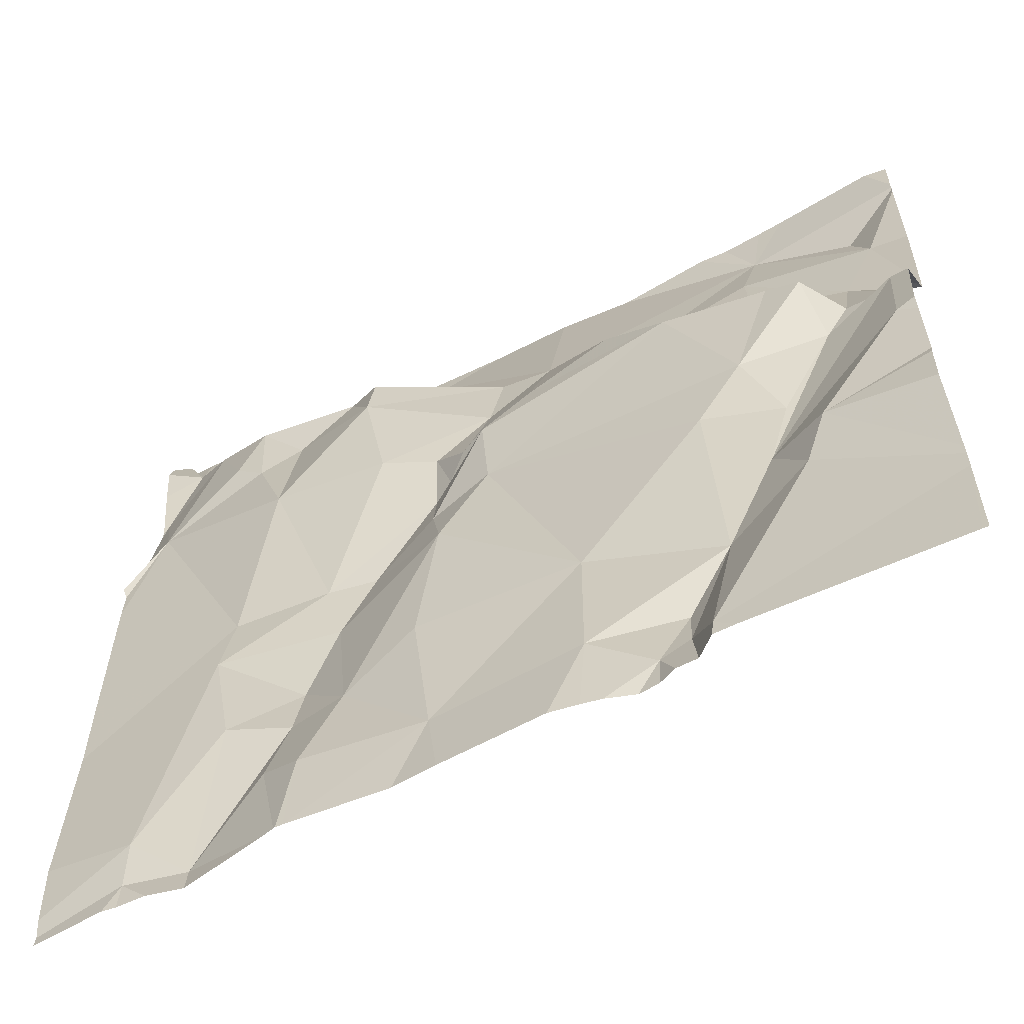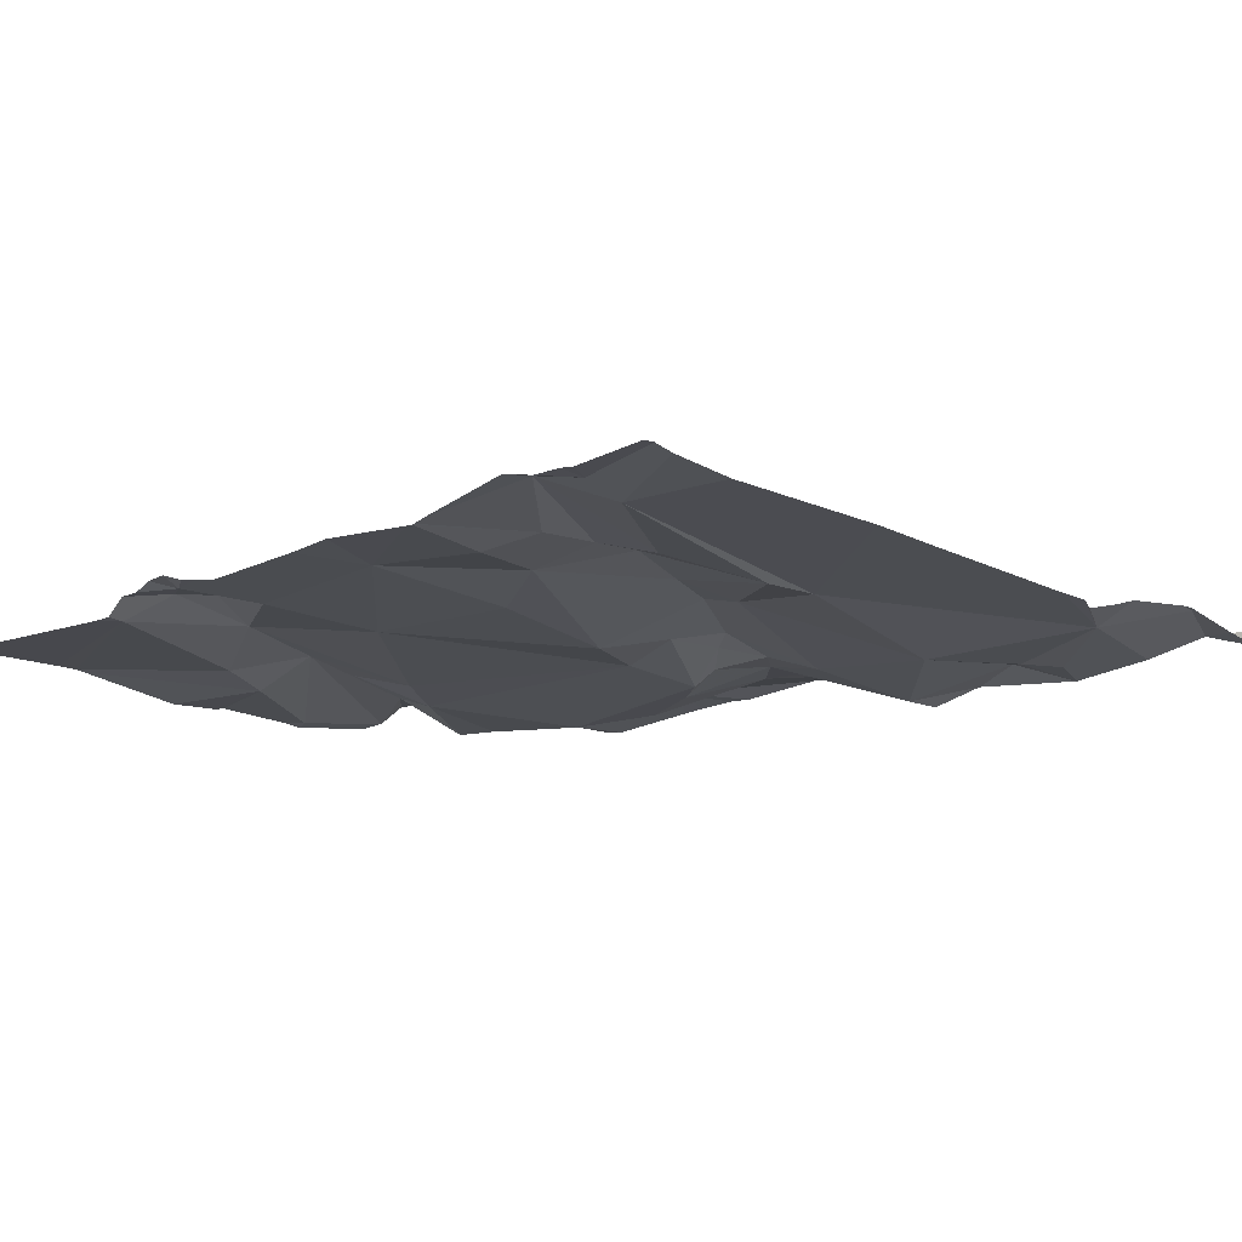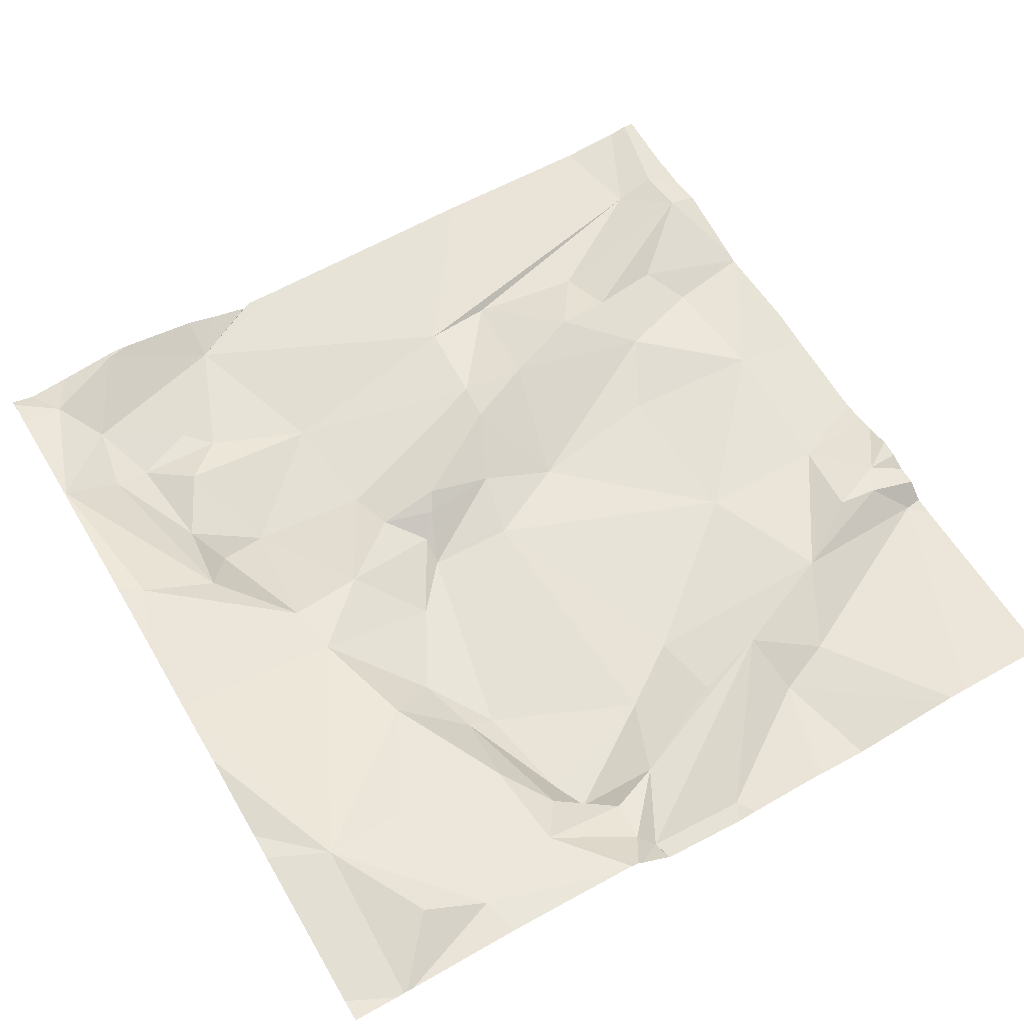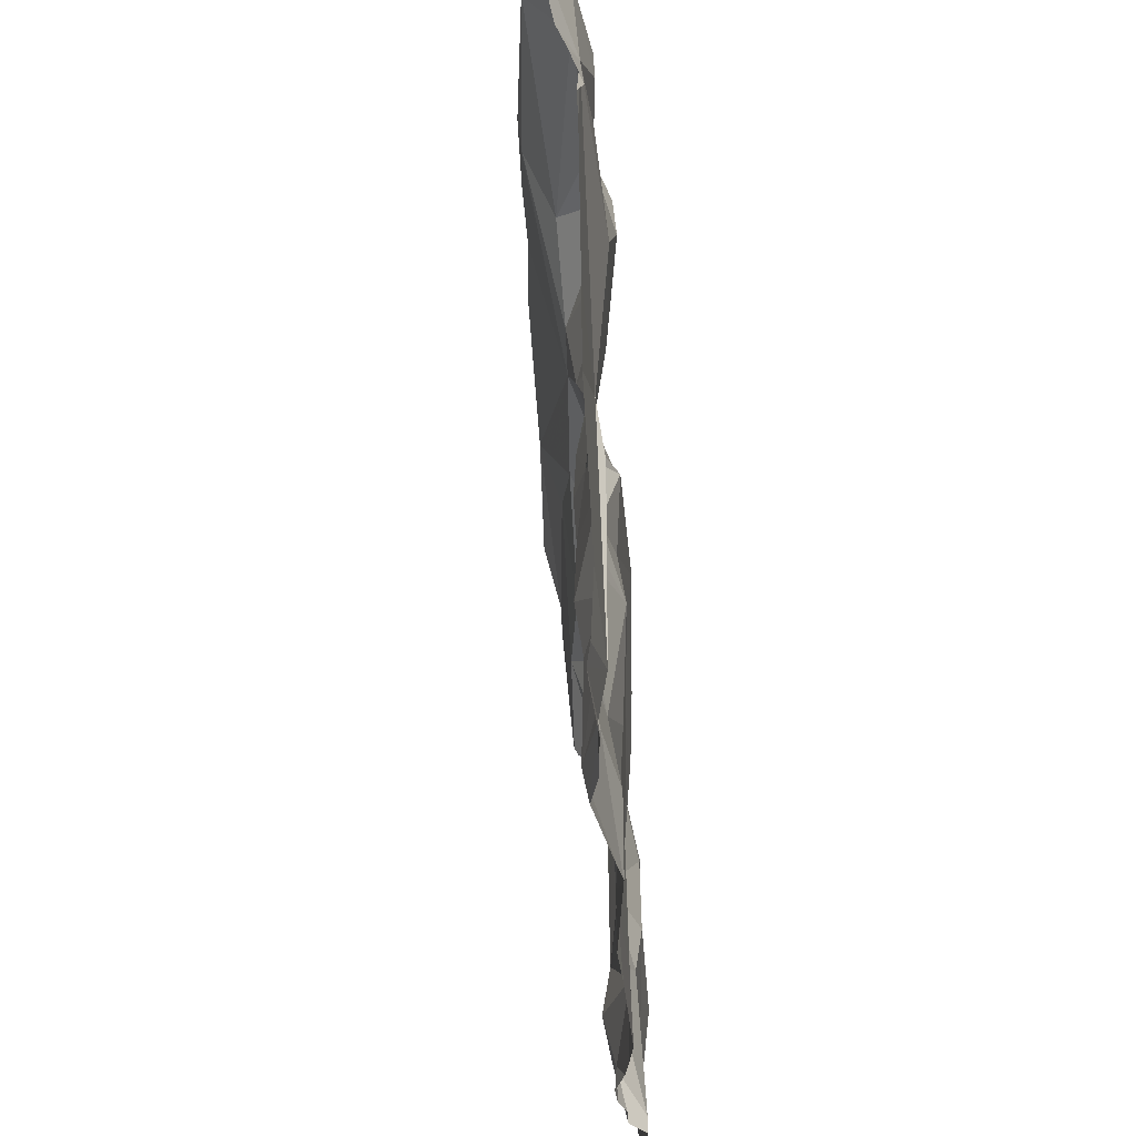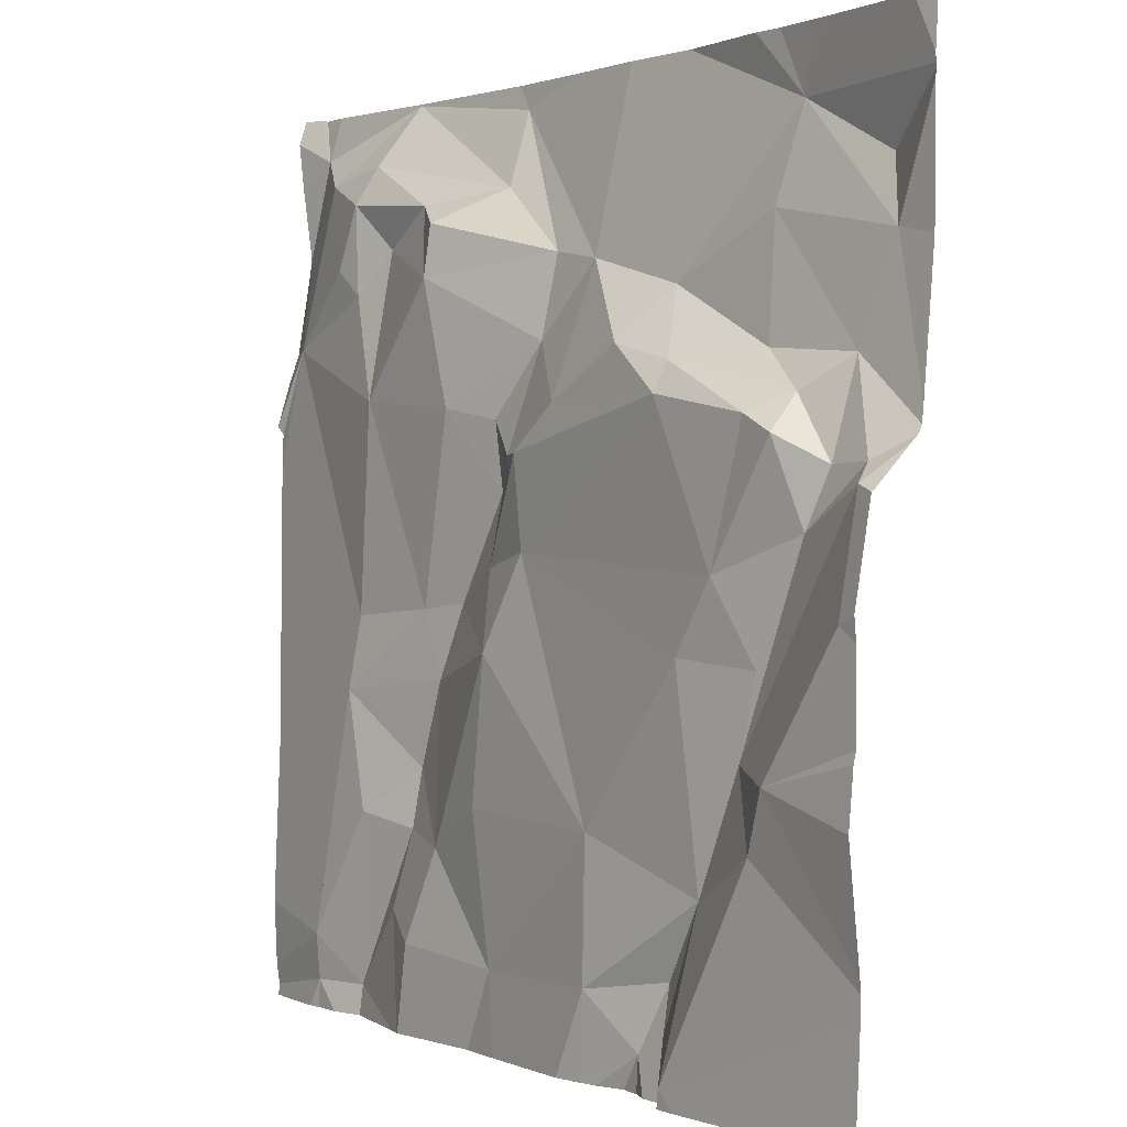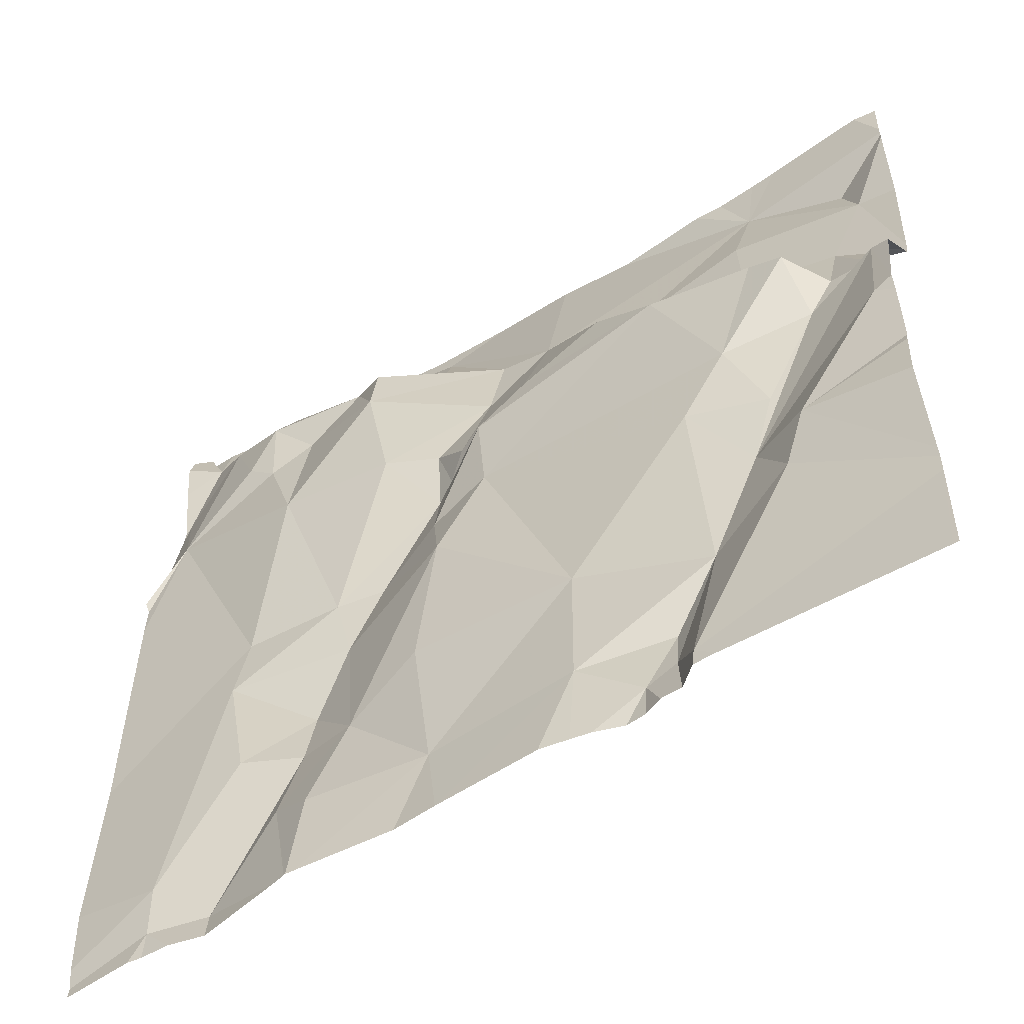
<metadata>
{"format":"obj","ext":"obj","renderer":"f3d","projection":"perspective","resolution":1024,"background":"white","views":[{"elev":-59.7,"azim":-150.6,"up":"+Y"},{"elev":-16.7,"azim":43.5,"up":"+Z"},{"elev":62.7,"azim":-120.3,"up":"+Z"},{"elev":-38.1,"azim":94.9,"up":"+Y"},{"elev":0.9,"azim":-123.8,"up":"+Y"},{"elev":-55.1,"azim":-144.9,"up":"+Y"}]}
</metadata>
<code>
v -81.58 230.3 500.6
v -81.58 229.7 500.6
v -82.51 230.1 500.6
v -82.42 229.9 500.6
v -82.49 230.4 500.7
v -81.58 230.2 500.6
v -81.58 230 500.6
v -81.76 230.6 500.6
v -81.58 230.3 500.6
v -81.58 230.4 500.6
v -82.51 230.2 500.6
v -81.58 230.3 500.6
v -82.47 230.5 500.7
v -82.5 230.2 500.6
v -82.1 230.4 500.6
v -82.22 230.4 500.6
v -82.35 230.5 500.7
v -81.76 230.6 500.6
v -81.74 229.7 500.6
v -81.67 229.7 500.6
v -81.86 229.7 500.6
v -82.32 230.6 500.7
v -81.99 229.7 500.6
v -82.29 230.6 500.7
v -82.01 230.6 500.7
v -81.85 230.1 500.6
v -81.9 230.1 500.6
v -81.97 230.2 500.6
v -81.9 229.8 500.6
v -81.81 229.8 500.6
v -81.62 230.6 500.6
v -81.76 230.6 500.6
v -81.67 230.5 500.6
v -81.74 230.5 500.6
v -81.75 230.5 500.6
v -82.27 230.3 500.6
v -82.1 230.3 500.6
v -82.05 230.2 500.6
v -81.94 230.6 500.7
v -82.27 230.3 500.6
v -82.2 230.3 500.6
v -82.41 230.3 500.6
v -82.35 230.3 500.6
v -82.35 230 500.6
v -82.29 230.1 500.6
v -82.3 229.8 500.6
v -82.38 230.3 500.6
v -82.34 230.1 500.6
v -82.42 230.2 500.6
v -81.87 230 500.6
v -81.83 229.9 500.6
v -82.22 229.7 500.6
v -82.25 229.7 500.6
v -82.25 229.8 500.6
v -81.79 230.5 500.6
v -81.86 230.5 500.6
v -82.03 230.3 500.6
v -81.98 230.3 500.6
v -82.02 230.2 500.6
v -81.9 230.4 500.6
v -81.9 230.5 500.6
v -81.75 230.1 500.6
v -81.74 230 500.6
v -82.16 229.7 500.6
v -82.05 230.1 500.6
v -81.79 230.3 500.6
v -81.92 230.3 500.6
v -81.85 229.7 500.6
v -81.62 230.4 500.6
v -82.39 229.9 500.6
v -82.28 229.7 500.6
v -82.39 230.6 500.7
v -82.38 230 500.6
v -82.43 230.2 500.6
v -82.04 230.4 500.6
v -81.72 230.4 500.6
v -81.75 230.4 500.6
v -81.83 229.9 500.6
v -82.46 230.2 500.6
v -81.98 229.9 500.6
v -81.99 230.2 500.6
v -82 230 500.6
v -81.76 229.9 500.6
v -81.92 230.6 500.7
v -81.68 229.7 500.6
v -82.1 230.6 500.7
v -81.63 230.6 500.6
v -82.19 230.6 500.7
v -82.46 230.3 500.7
v -81.96 230.5 500.6
v -81.98 230.1 500.6
v -82.16 229.9 500.6
v -82.34 230.4 500.7
v -81.61 230.6 500.6
v -81.96 229.7 500.6
v -82.26 229.7 500.6
v -82.24 229.7 500.6
v -81.67 229.7 500.6
v -82.28 229.7 500.6
v -81.85 229.7 500.6
v -81.7 229.7 500.6
v -82.01 229.7 500.6
v -81.74 229.7 500.6
v -81.66 229.7 500.6
v -81.85 229.7 500.6
v -81.59 230.5 500.6
v -82.53 230.1 500.6
v -82.53 230.1 500.6
v -82.53 230 500.6
v -82.53 230.3 500.7
v -82.53 230.4 500.7
v -82.53 230.2 500.6
v -82.53 230.2 500.6
v -82.53 230.2 500.7
v -82.53 230 500.6
v -82.53 230.5 500.7
v -82.53 230.5 500.7
v -82.53 229.9 500.6
v -82.53 229.8 500.6
v -82.53 230.2 500.7
v -82.53 230.6 500.7
v -82.53 230.5 500.7
v -82.53 229.8 500.6
v -82.53 229.8 500.6
v -82.53 230.3 500.7
v -81.58 230.6 500.6
v -81.58 230.5 500.6
v -81.58 230.5 500.6
v -81.58 230.6 500.6
v -81.58 230.4 500.6
v -81.58 230.5 500.6
v -81.58 229.9 500.6
v -81.58 229.8 500.6
v -81.58 229.7 500.6
v -82.37 230.6 500.7
v -82.12 229.7 500.6
v -81.83 229.7 500.6
v -82.15 229.7 500.6
v -82.17 229.7 500.6
v -82.2 229.7 500.6
v -82.22 229.7 500.6
v -82.31 229.7 500.6
v -81.58 229.7 500.6
v -82.53 229.7 500.6
v -82.53 229.7 500.6
v -81.6 230.6 500.6
v -81.6 230.6 500.6
v -82.51 230.6 500.7
v -82.53 230.6 500.7
v -81.58 230.6 500.6
f 131 106 130
f 4 3 107
f 149 121 148
f 148 121 72
f 130 106 10
f 137 19 100
f 108 11 113
f 129 31 128
f 116 13 117
f 136 64 138
f 128 31 127
f 114 14 120
f 16 15 17
f 20 19 103
f 17 15 86
f 21 23 105
f 27 26 28
f 30 29 21
f 32 31 87
f 34 33 35
f 37 36 38
f 39 32 18
f 16 40 41
f 43 42 40
f 45 44 46
f 48 47 49
f 51 50 29
f 53 52 54
f 56 55 34
f 58 57 59
f 61 60 56
f 11 3 44
f 62 26 63
f 50 63 26
f 46 54 64
f 48 45 65
f 26 62 66
f 67 60 57
f 69 62 7
f 44 4 70
f 96 71 99
f 52 53 96
f 44 73 74
f 69 66 62
f 36 40 47
f 60 61 75
f 33 76 69
f 55 77 34
f 30 78 29
f 14 74 79
f 49 79 74
f 48 49 74
f 41 36 37
f 48 36 47
f 57 75 15
f 78 30 19
f 11 44 74
f 14 11 74
f 29 80 23
f 23 21 29
f 30 21 68
f 63 50 51
f 81 59 38
f 50 82 29
f 51 78 83
f 29 78 51
f 50 26 27
f 50 27 82
f 69 77 66
f 83 78 19
f 85 83 19
f 102 64 136
f 63 83 85
f 19 20 85
f 147 31 146
f 19 30 100
f 146 31 126
f 138 52 139
f 38 59 37
f 32 35 33
f 13 5 17
f 57 58 67
f 71 53 46
f 14 79 89
f 81 58 59
f 90 75 61
f 121 17 72
f 37 59 57
f 15 75 39
f 34 35 56
f 69 76 77
f 37 57 15
f 75 57 60
f 61 56 90
f 15 41 37
f 26 66 67
f 67 28 26
f 34 76 33
f 77 76 34
f 81 28 58
f 42 47 40
f 73 44 45
f 91 27 28
f 27 91 82
f 42 89 79
f 71 70 123
f 82 65 92
f 36 48 65
f 16 43 40
f 16 93 43
f 93 5 89
f 38 65 91
f 91 81 38
f 28 81 91
f 82 91 65
f 67 66 60
f 55 60 66
f 77 55 66
f 51 83 63
f 90 56 35
f 32 90 35
f 39 90 32
f 33 31 32
f 15 16 41
f 86 39 25
f 117 17 122
f 89 5 110
f 89 42 43
f 65 38 36
f 67 58 28
f 93 16 17
f 79 49 42
f 49 47 42
f 120 89 125
f 43 93 89
f 93 17 5
f 75 90 39
f 71 46 70
f 63 85 62
f 142 124 144
f 46 53 54
f 54 52 64
f 64 23 92
f 92 45 46
f 72 17 135
f 70 4 119
f 64 92 46
f 44 70 46
f 80 92 23
f 135 17 22
f 56 60 55
f 40 36 41
f 127 106 131
f 82 80 29
f 48 74 73
f 4 44 3
f 92 80 82
f 45 48 73
f 65 45 92
f 25 39 84
f 98 20 101
f 31 106 127
f 24 17 88
f 100 30 68
f 106 69 10
f 97 52 96
f 33 69 106
f 31 129 126
f 99 71 142
f 22 17 24
f 132 85 133
f 85 20 2
f 106 31 33
f 107 3 108
f 96 53 71
f 108 3 11
f 109 4 107
f 102 23 64
f 110 5 111
f 84 39 18
f 111 5 116
f 112 11 114
f 113 11 112
f 18 32 8
f 2 20 104
f 114 11 14
f 115 4 109
f 9 69 12
f 95 23 102
f 116 5 13
f 117 13 17
f 10 69 9
f 118 4 115
f 119 4 118
f 1 69 6
f 68 21 105
f 120 14 89
f 105 23 95
f 122 17 121
f 12 69 1
f 8 32 87
f 123 70 119
f 124 71 123
f 6 69 7
f 125 89 110
f 7 62 132
f 87 31 94
f 101 20 103
f 103 19 137
f 132 62 85
f 133 85 134
f 88 17 86
f 134 85 2
f 104 20 98
f 138 64 52
f 86 15 39
f 139 52 140
f 140 52 141
f 141 52 97
f 142 71 124
f 94 31 147
f 143 2 104
f 126 129 150
f 144 124 145

</code>
